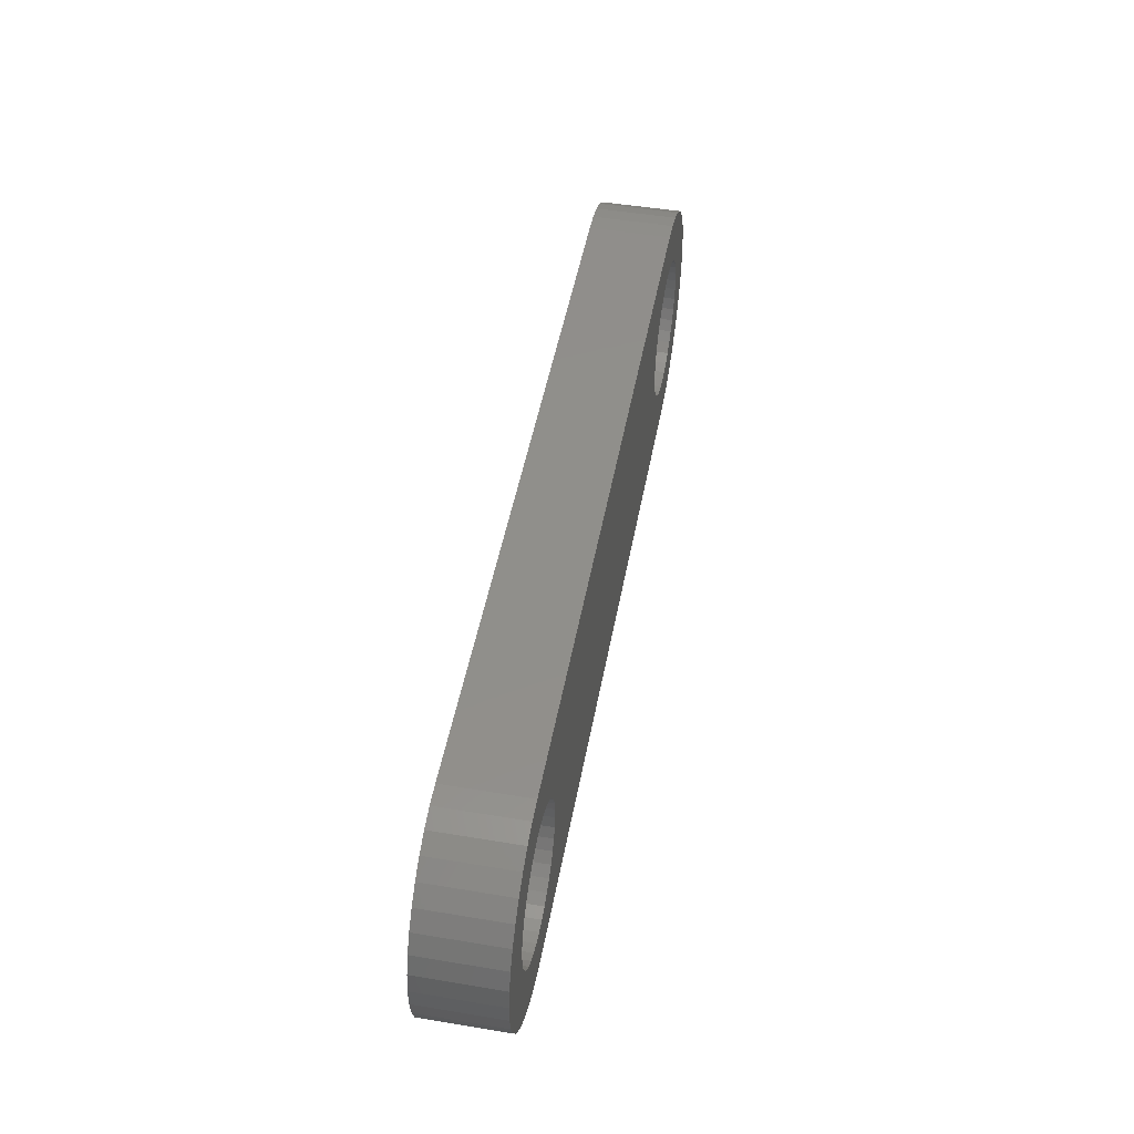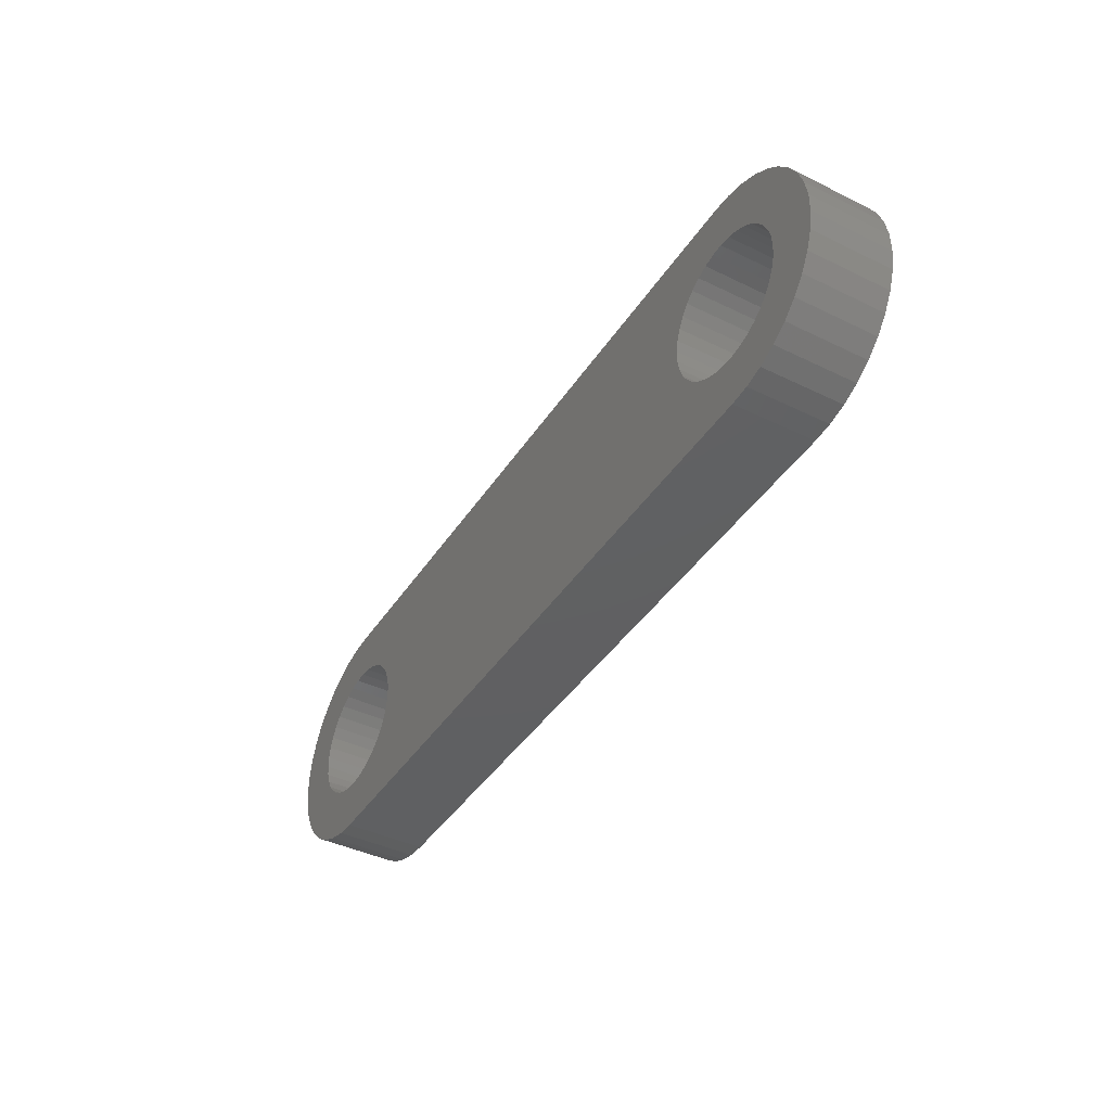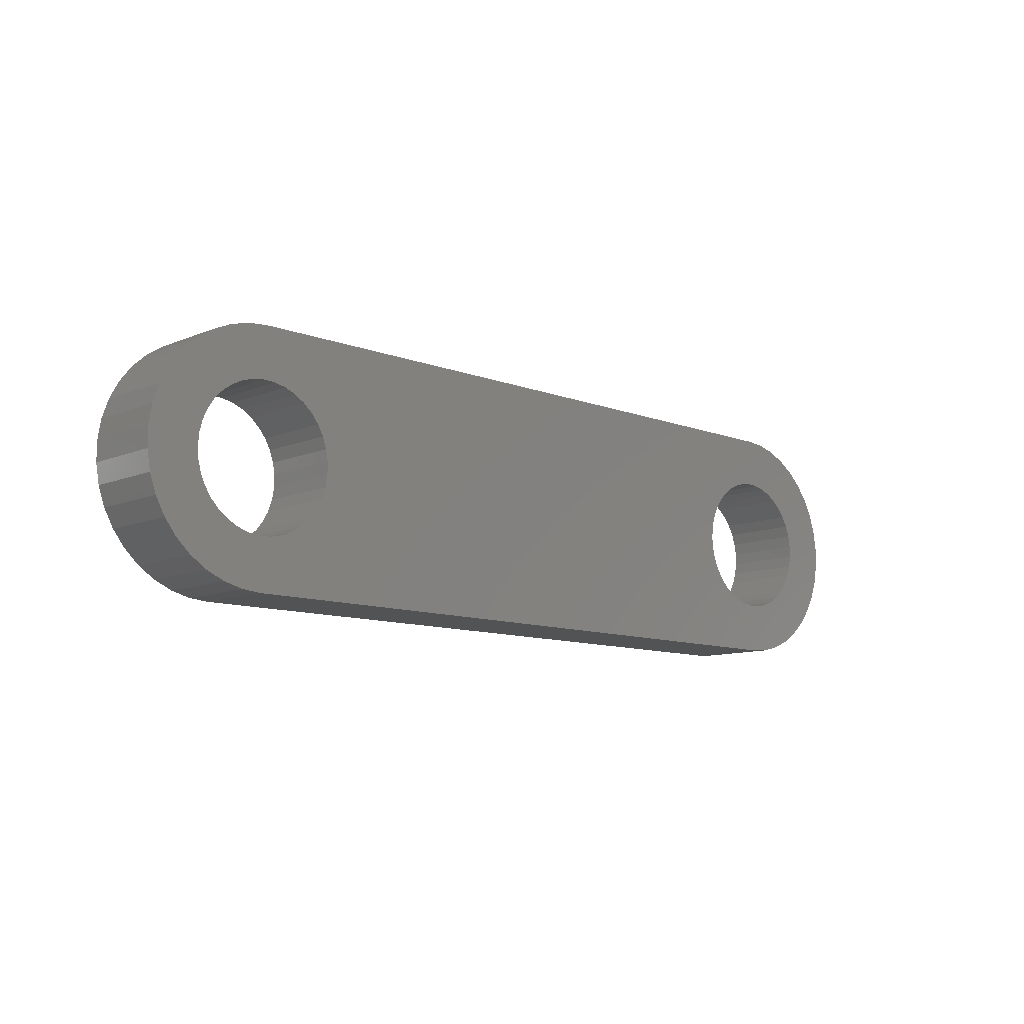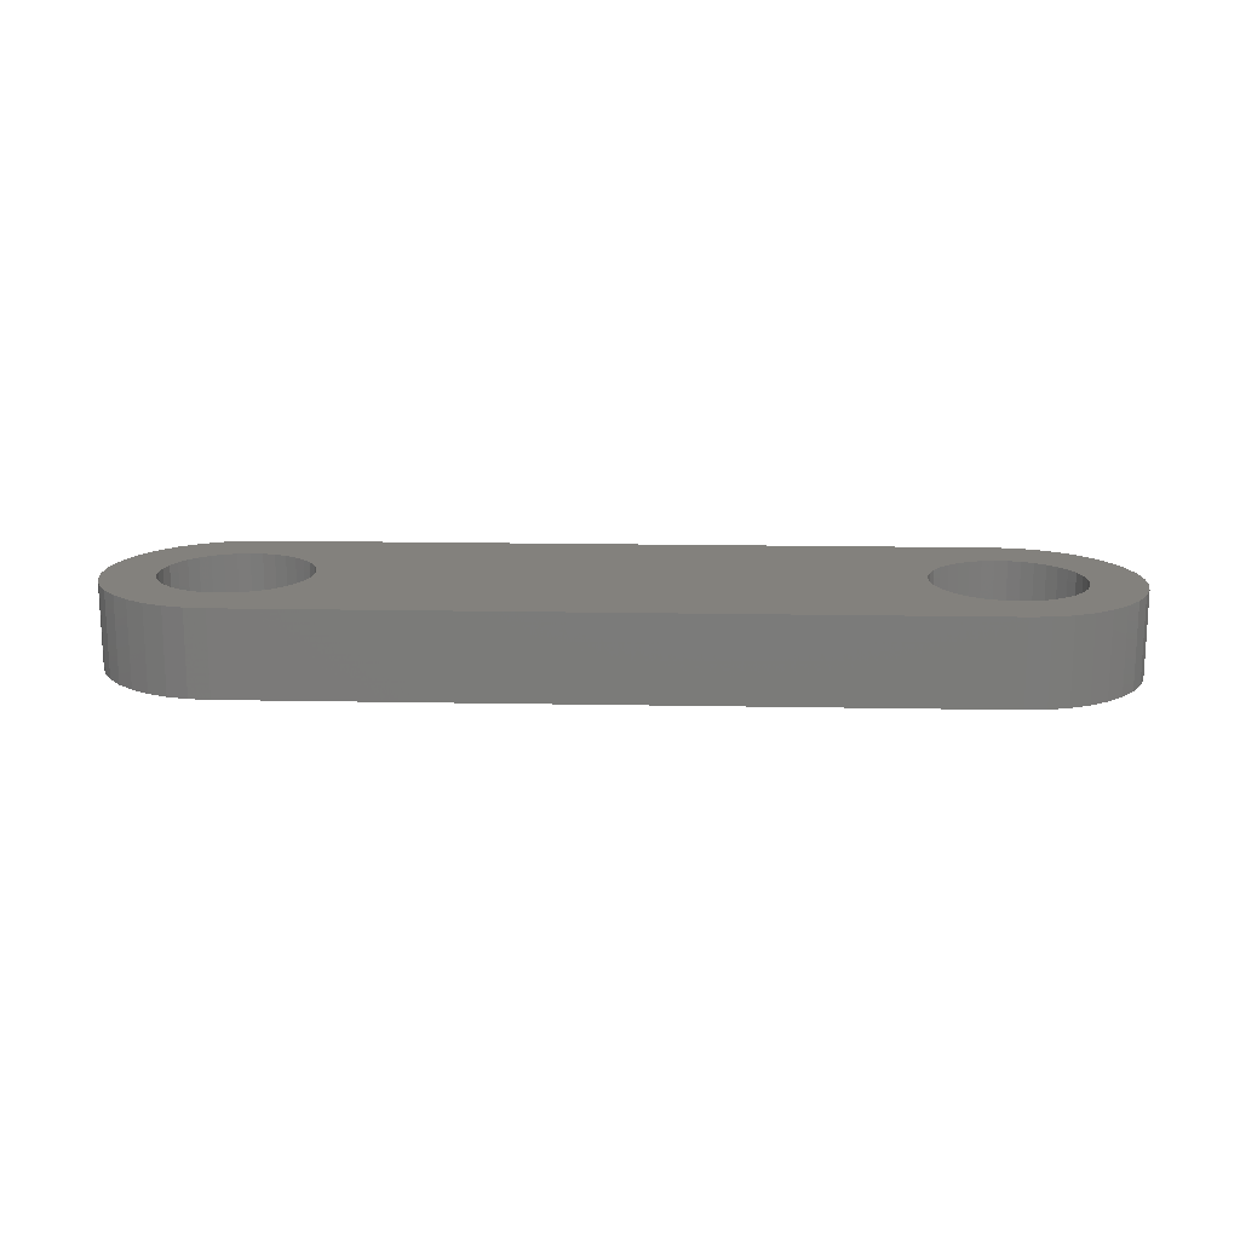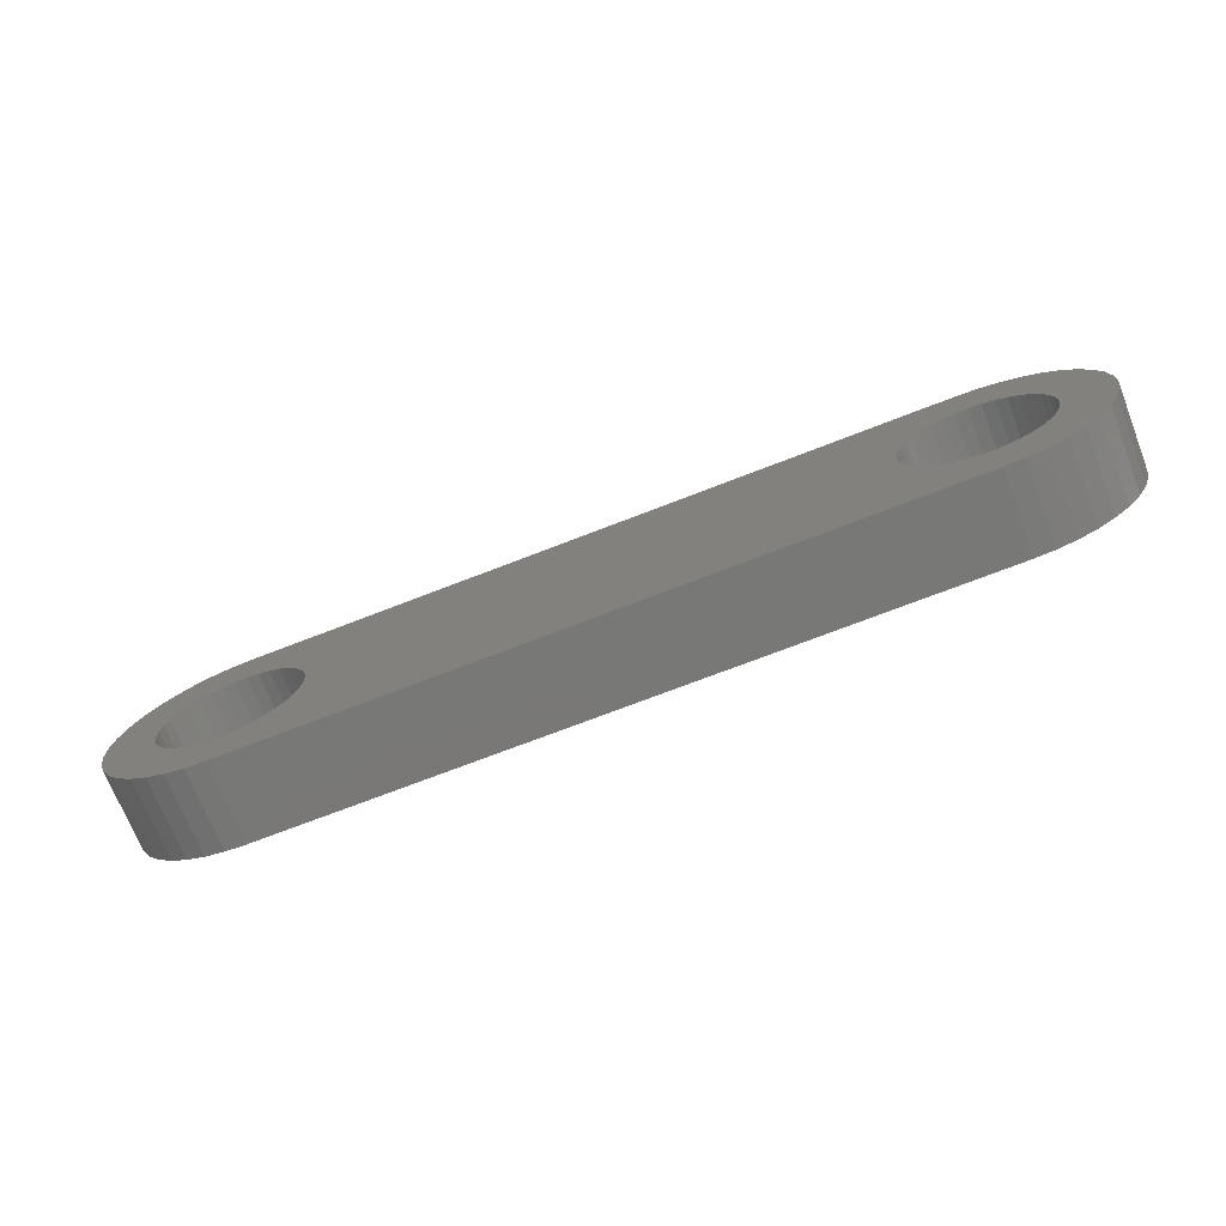
<metadata>
{"format":"stl","ext":"stl","renderer":"f3d","projection":"perspective","resolution":1024,"background":"white","views":[{"elev":48.7,"azim":100.5,"up":"+Y"},{"elev":-41.6,"azim":59.5,"up":"+Y"},{"elev":-10.4,"azim":136.0,"up":"+Y"},{"elev":15.7,"azim":-177.7,"up":"+Z"},{"elev":-71.1,"azim":21.3,"up":"+Y"}]}
</metadata>
<code>
# stl→obj: 228 verts, 460 faces
v 5.431 0.6761 0.5
v 5.413 0.6043 0.5
v 5.687 0.4487 0.5
v 1.09 0.4752 0.5
v 5 0 0.5
v 1.132 0.5366 0.5
v 1.163 0.6043 0.5
v 0.9794 1.123 0.5
v 1.039 1.078 0.5
v 4.577 0.6398 0.5
v 1.09 1.025 0.5
v 1.132 0.9634 0.5
v 4.684 0.4473 0.5
v 1.188 0.75 0.5
v 4.74 0.3983 0.5
v 4.803 0.3593 0.5
v 4.577 0.8602 0.5
v 4.601 0.9302 0.5
v 0.75 1.5 0.5
v 4.638 0.995 0.5
v 0.9131 0.344 0.5
v 0.75 0 0.5
v 0.9794 0.3775 0.5
v 1.039 0.4216 0.5
v 1.163 0.8957 0.5
v 1.181 0.8239 0.5
v 4.601 0.5698 0.5
v 4.638 0.505 0.5
v 5.628 0.3398 0.5
v 5.382 0.5366 0.5
v 5.552 0.242 0.5
v 5.34 0.4752 0.5
v 5.461 0.1581 0.5
v 5.289 0.4216 0.5
v 5.357 0.09039 0.5
v 5.229 0.3775 0.5
v 5.244 0.04064 0.5
v 5.163 0.344 0.5
v 5.123 0.01023 0.5
v 5.092 0.3223 0.5
v 5.019 0.3129 0.5
v 4.944 0.316 0.5
v 4.564 0.7871 0.5
v 0.7686 1.187 0.5
v 4.564 0.7129 0.5
v 0.8422 1.178 0.5
v 0.9131 1.156 0.5
v 1.181 0.6761 0.5
v 4.872 0.3317 0.5
v 0.6944 1.184 0.5
v 0.6266 1.49 0.5
v 0.6219 1.168 0.5
v 0.5065 1.459 0.5
v 0.553 1.141 0.5
v 0.393 1.41 0.5
v 0.4898 1.102 0.5
v 0.2893 1.342 0.5
v 0.4341 1.053 0.5
v 0.1982 1.258 0.5
v 0.3875 0.995 0.5
v 0.1221 1.16 0.5
v 0.3513 0.9302 0.5
v 0.06317 1.051 0.5
v 0.3266 0.8602 0.5
v 0.02295 0.9341 0.5
v 0.3141 0.7871 0.5
v 0.002562 0.8119 0.5
v 0.3141 0.7129 0.5
v 0.002562 0.6881 0.5
v 0.3266 0.6398 0.5
v 0.02295 0.5659 0.5
v 0.3513 0.5698 0.5
v 0.06317 0.4487 0.5
v 0.3875 0.505 0.5
v 0.1221 0.3398 0.5
v 0.4341 0.4473 0.5
v 0.1982 0.242 0.5
v 0.4898 0.3983 0.5
v 0.2893 0.1581 0.5
v 0.553 0.3593 0.5
v 0.393 0.09039 0.5
v 0.6219 0.3317 0.5
v 0.5065 0.04064 0.5
v 0.6944 0.316 0.5
v 0.6266 0.01023 0.5
v 0.7686 0.3129 0.5
v 0.8422 0.3223 0.5
v 4.684 1.053 0.5
v 4.74 1.102 0.5
v 5 1.5 0.5
v 4.803 1.141 0.5
v 4.872 1.168 0.5
v 5.727 0.5659 0.5
v 5.747 0.6881 0.5
v 5.438 0.75 0.5
v 5.747 0.8119 0.5
v 5.431 0.8239 0.5
v 5.727 0.9341 0.5
v 5.413 0.8957 0.5
v 5.687 1.051 0.5
v 5.382 0.9634 0.5
v 5.628 1.16 0.5
v 5.34 1.025 0.5
v 5.552 1.258 0.5
v 5.289 1.078 0.5
v 5.461 1.342 0.5
v 5.229 1.123 0.5
v 5.357 1.41 0.5
v 5.163 1.156 0.5
v 5.244 1.459 0.5
v 5.092 1.178 0.5
v 5.123 1.49 0.5
v 5.019 1.187 0.5
v 4.944 1.184 0.5
v 1.181 0.8239 0
v 1.163 0.8957 0
v 1.132 0.9634 0
v 1.09 1.025 0
v 1.039 1.078 0
v 0.9794 1.123 0
v 0.9131 1.156 0
v 0.8422 1.178 0
v 0.7686 1.187 0
v 0.6944 1.184 0
v 0.6219 1.168 0
v 0.553 1.141 0
v 0.4898 1.102 0
v 0.4341 1.053 0
v 0.3875 0.995 0
v 0.3513 0.9302 0
v 0.3266 0.8602 0
v 0.3141 0.7871 0
v 0.3141 0.7129 0
v 0.3266 0.6398 0
v 0.3513 0.5698 0
v 0.3875 0.505 0
v 0.4341 0.4473 0
v 0.4898 0.3983 0
v 0.553 0.3593 0
v 0.6219 0.3317 0
v 0.6944 0.316 0
v 0.7686 0.3129 0
v 0.8422 0.3223 0
v 0.9131 0.344 0
v 0.9794 0.3775 0
v 1.039 0.4216 0
v 1.09 0.4752 0
v 1.132 0.5366 0
v 1.163 0.6043 0
v 1.181 0.6761 0
v 1.188 0.75 0
v 5.431 0.8239 0
v 5.413 0.8957 0
v 5.382 0.9634 0
v 5.34 1.025 0
v 5.289 1.078 0
v 5.229 1.123 0
v 5.163 1.156 0
v 5.092 1.178 0
v 5.019 1.187 0
v 4.944 1.184 0
v 4.872 1.168 0
v 4.803 1.141 0
v 4.74 1.102 0
v 4.684 1.053 0
v 4.638 0.995 0
v 4.601 0.9302 0
v 4.577 0.8602 0
v 4.564 0.7871 0
v 4.564 0.7129 0
v 4.577 0.6398 0
v 4.601 0.5698 0
v 4.638 0.505 0
v 4.684 0.4473 0
v 4.74 0.3983 0
v 4.803 0.3593 0
v 4.872 0.3317 0
v 4.944 0.316 0
v 5.019 0.3129 0
v 5.092 0.3223 0
v 5.163 0.344 0
v 5.229 0.3775 0
v 5.289 0.4216 0
v 5.34 0.4752 0
v 5.382 0.5366 0
v 5.413 0.6043 0
v 5.431 0.6761 0
v 5.438 0.75 0
v 5 1.5 0
v 0.75 1.5 0
v 0.6266 1.49 0
v 0.5065 1.459 0
v 0.393 1.41 0
v 0.2893 1.342 0
v 0.1982 1.258 0
v 0.1221 1.16 0
v 0.06317 1.051 0
v 0.02295 0.9341 0
v 0.002562 0.8119 0
v 0.002562 0.6881 0
v 0.02295 0.5659 0
v 0.06317 0.4487 0
v 0.1221 0.3398 0
v 0.1982 0.242 0
v 0.2893 0.1581 0
v 0.393 0.09039 0
v 0.5065 0.04064 0
v 0.6266 0.01023 0
v 0.75 0 0
v 5 0 0
v 5.123 0.01023 0
v 5.244 0.04064 0
v 5.357 0.09039 0
v 5.461 0.1581 0
v 5.552 0.242 0
v 5.628 0.3398 0
v 5.687 0.4487 0
v 5.727 0.5659 0
v 5.747 0.6881 0
v 5.747 0.8119 0
v 5.727 0.9341 0
v 5.687 1.051 0
v 5.628 1.16 0
v 5.552 1.258 0
v 5.461 1.342 0
v 5.357 1.41 0
v 5.244 1.459 0
v 5.123 1.49 0
f 1 2 3
f 4 5 6
f 6 5 7
f 8 9 10
f 10 9 11
f 10 11 12
f 13 14 15
f 15 14 16
f 17 18 19
f 19 18 20
f 21 22 23
f 23 22 5
f 23 5 24
f 24 5 4
f 12 25 10
f 10 25 26
f 10 26 27
f 27 26 14
f 27 14 28
f 28 14 13
f 3 2 29
f 29 2 30
f 29 30 31
f 31 30 32
f 31 32 33
f 33 32 34
f 33 34 35
f 35 34 36
f 35 36 37
f 37 36 38
f 37 38 39
f 39 38 40
f 39 40 5
f 5 40 41
f 5 41 42
f 43 44 45
f 45 44 46
f 45 46 10
f 10 46 47
f 10 47 8
f 7 5 48
f 48 5 42
f 48 42 14
f 14 42 49
f 14 49 16
f 43 17 44
f 44 17 19
f 44 19 50
f 50 19 51
f 50 51 52
f 52 51 53
f 52 53 54
f 54 53 55
f 54 55 56
f 56 55 57
f 56 57 58
f 58 57 59
f 58 59 60
f 60 59 61
f 60 61 62
f 62 61 63
f 62 63 64
f 64 63 65
f 64 65 66
f 66 65 67
f 66 67 68
f 68 67 69
f 68 69 70
f 70 69 71
f 70 71 72
f 72 71 73
f 72 73 74
f 74 73 75
f 74 75 76
f 76 75 77
f 76 77 78
f 78 77 79
f 78 79 80
f 80 79 81
f 80 81 82
f 82 81 83
f 82 83 84
f 84 83 85
f 84 85 86
f 86 85 22
f 86 22 87
f 87 22 21
f 20 88 19
f 19 88 89
f 19 89 90
f 90 89 91
f 90 91 92
f 3 93 1
f 1 93 94
f 1 94 95
f 95 94 96
f 95 96 97
f 97 96 98
f 97 98 99
f 99 98 100
f 99 100 101
f 101 100 102
f 101 102 103
f 103 102 104
f 103 104 105
f 105 104 106
f 105 106 107
f 107 106 108
f 107 108 109
f 109 108 110
f 109 110 111
f 111 110 112
f 111 112 113
f 113 112 90
f 113 90 114
f 114 90 92
f 115 26 116
f 116 26 25
f 116 25 117
f 117 25 12
f 117 12 118
f 118 12 11
f 118 11 119
f 119 11 9
f 119 9 120
f 120 9 8
f 120 8 121
f 121 8 47
f 121 47 122
f 122 47 46
f 122 46 123
f 123 46 44
f 123 44 124
f 124 44 50
f 124 50 125
f 125 50 52
f 125 52 126
f 126 52 54
f 126 54 127
f 127 54 56
f 127 56 128
f 128 56 58
f 128 58 129
f 129 58 60
f 129 60 130
f 130 60 62
f 130 62 131
f 131 62 64
f 131 64 132
f 132 64 66
f 132 66 133
f 133 66 68
f 133 68 134
f 134 68 70
f 134 70 135
f 135 70 72
f 135 72 136
f 136 72 74
f 136 74 137
f 137 74 76
f 137 76 138
f 138 76 78
f 138 78 139
f 139 78 80
f 139 80 140
f 140 80 82
f 140 82 141
f 141 82 84
f 141 84 142
f 142 84 86
f 142 86 143
f 143 86 87
f 143 87 144
f 144 87 21
f 144 21 145
f 145 21 23
f 145 23 146
f 146 23 24
f 146 24 147
f 147 24 4
f 147 4 148
f 148 4 6
f 148 6 149
f 149 6 7
f 149 7 150
f 150 7 48
f 150 48 151
f 151 48 14
f 151 14 115
f 115 14 26
f 152 97 153
f 153 97 99
f 153 99 154
f 154 99 101
f 154 101 155
f 155 101 103
f 155 103 156
f 156 103 105
f 156 105 157
f 157 105 107
f 157 107 158
f 158 107 109
f 158 109 159
f 159 109 111
f 159 111 160
f 160 111 113
f 160 113 161
f 161 113 114
f 161 114 162
f 162 114 92
f 162 92 163
f 163 92 91
f 163 91 164
f 164 91 89
f 164 89 165
f 165 89 88
f 165 88 166
f 166 88 20
f 166 20 167
f 167 20 18
f 167 18 168
f 168 18 17
f 168 17 169
f 169 17 43
f 169 43 170
f 170 43 45
f 170 45 171
f 171 45 10
f 171 10 172
f 172 10 27
f 172 27 173
f 173 27 28
f 173 28 174
f 174 28 13
f 174 13 175
f 175 13 15
f 175 15 176
f 176 15 16
f 176 16 177
f 177 16 49
f 177 49 178
f 178 49 42
f 178 42 179
f 179 42 41
f 179 41 180
f 180 41 40
f 180 40 181
f 181 40 38
f 181 38 182
f 182 38 36
f 182 36 183
f 183 36 34
f 183 34 184
f 184 34 32
f 184 32 185
f 185 32 30
f 185 30 186
f 186 30 2
f 186 2 187
f 187 2 1
f 187 1 188
f 188 1 95
f 188 95 152
f 152 95 97
f 189 190 90
f 90 190 19
f 19 190 51
f 51 190 191
f 51 191 53
f 53 191 192
f 53 192 55
f 55 192 193
f 55 193 57
f 57 193 194
f 57 194 59
f 59 194 195
f 59 195 61
f 61 195 196
f 61 196 63
f 63 196 197
f 63 197 65
f 65 197 198
f 65 198 67
f 67 198 199
f 67 199 69
f 69 199 200
f 69 200 71
f 71 200 201
f 71 201 73
f 73 201 202
f 73 202 75
f 75 202 203
f 75 203 77
f 77 203 204
f 77 204 79
f 79 204 205
f 79 205 81
f 81 205 206
f 81 206 83
f 83 206 207
f 83 207 85
f 85 207 208
f 85 208 22
f 22 208 209
f 209 210 22
f 22 210 5
f 5 210 39
f 39 210 211
f 39 211 37
f 37 211 212
f 37 212 35
f 35 212 213
f 35 213 33
f 33 213 214
f 33 214 31
f 31 214 215
f 31 215 29
f 29 215 216
f 29 216 3
f 3 216 217
f 3 217 93
f 93 217 218
f 93 218 94
f 94 218 219
f 94 219 96
f 96 219 220
f 96 220 98
f 98 220 221
f 98 221 100
f 100 221 222
f 100 222 102
f 102 222 223
f 102 223 104
f 104 223 224
f 104 224 106
f 106 224 225
f 106 225 108
f 108 225 226
f 108 226 110
f 110 226 227
f 110 227 112
f 112 227 228
f 112 228 90
f 90 228 189
f 133 200 199
f 143 144 209
f 165 166 190
f 146 147 171
f 171 147 148
f 171 172 209
f 209 172 173
f 160 161 189
f 209 144 171
f 171 144 145
f 171 145 146
f 120 121 190
f 200 133 201
f 201 133 134
f 201 134 202
f 202 134 135
f 202 135 203
f 203 135 136
f 203 136 204
f 204 136 137
f 204 137 205
f 205 137 138
f 205 138 206
f 206 138 139
f 206 139 207
f 207 139 140
f 207 140 208
f 208 140 141
f 208 141 209
f 209 141 142
f 209 142 143
f 148 149 171
f 171 149 150
f 171 150 170
f 115 116 169
f 169 116 117
f 169 117 118
f 173 174 209
f 209 174 175
f 209 175 210
f 210 175 176
f 210 176 177
f 118 119 169
f 169 119 120
f 169 120 168
f 168 120 190
f 168 190 167
f 167 190 166
f 121 122 190
f 190 122 123
f 190 123 191
f 191 123 124
f 191 124 192
f 192 124 125
f 192 125 193
f 193 125 126
f 193 126 194
f 194 126 127
f 194 127 195
f 195 127 128
f 195 128 196
f 196 128 129
f 196 129 197
f 197 129 130
f 197 130 198
f 198 130 131
f 198 131 199
f 199 131 132
f 199 132 133
f 177 178 210
f 210 178 179
f 210 179 211
f 211 179 180
f 211 180 212
f 212 180 181
f 212 181 213
f 213 181 182
f 213 182 214
f 214 182 183
f 214 183 215
f 215 183 184
f 215 184 216
f 216 184 185
f 216 185 217
f 217 185 186
f 217 186 218
f 218 186 187
f 218 187 219
f 219 187 188
f 161 162 189
f 189 162 163
f 189 163 190
f 190 163 164
f 190 164 165
f 160 189 159
f 159 189 228
f 159 228 158
f 158 228 227
f 158 227 157
f 157 227 226
f 157 226 156
f 156 226 225
f 156 225 155
f 155 225 224
f 155 224 154
f 154 224 223
f 154 223 153
f 153 223 222
f 153 222 152
f 152 222 221
f 152 221 188
f 188 221 220
f 188 220 219
f 170 150 169
f 169 150 151
f 169 151 115

</code>
